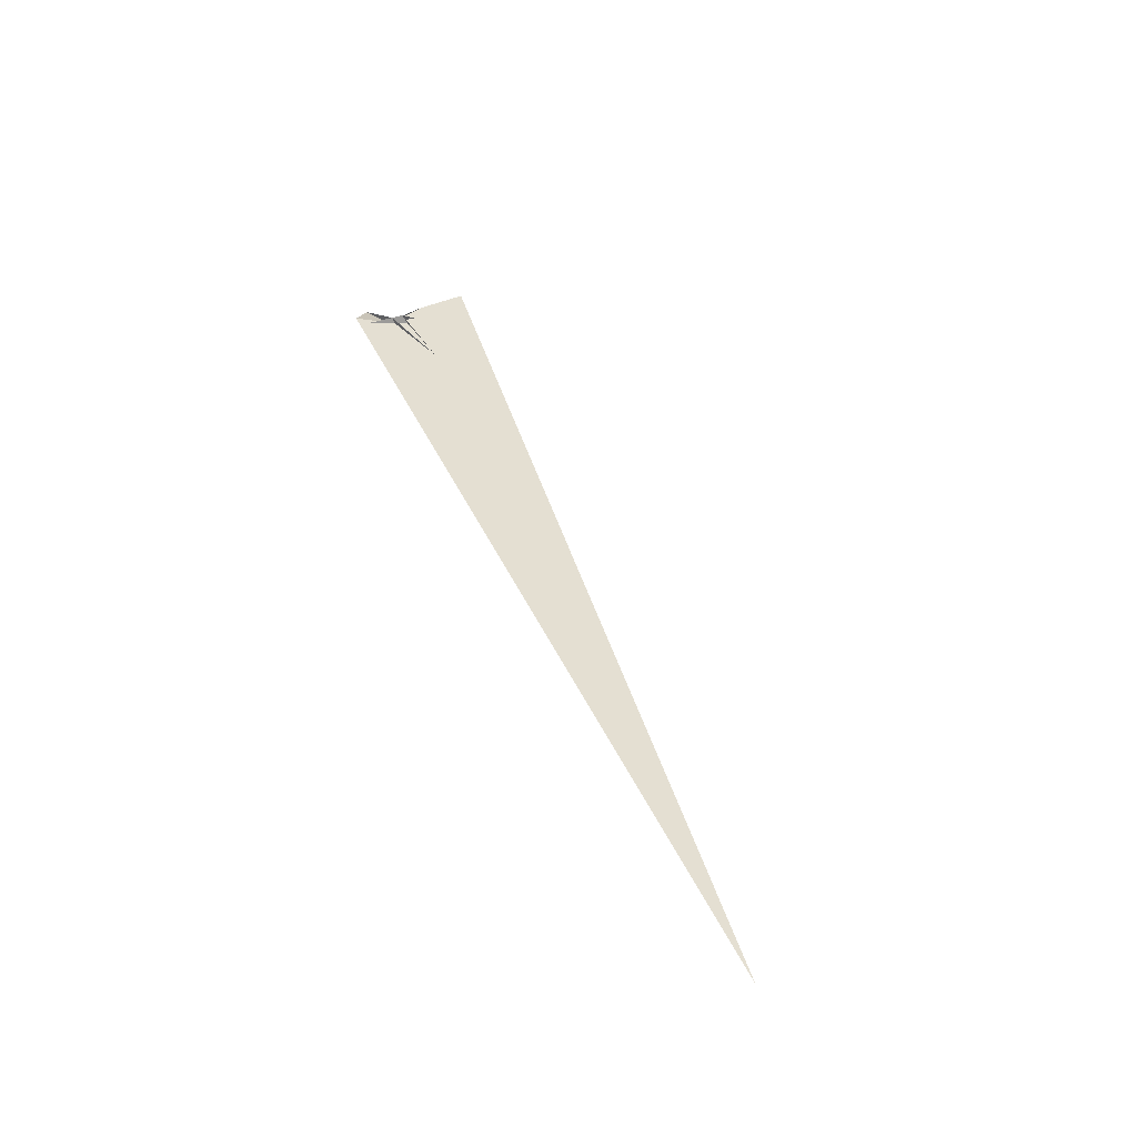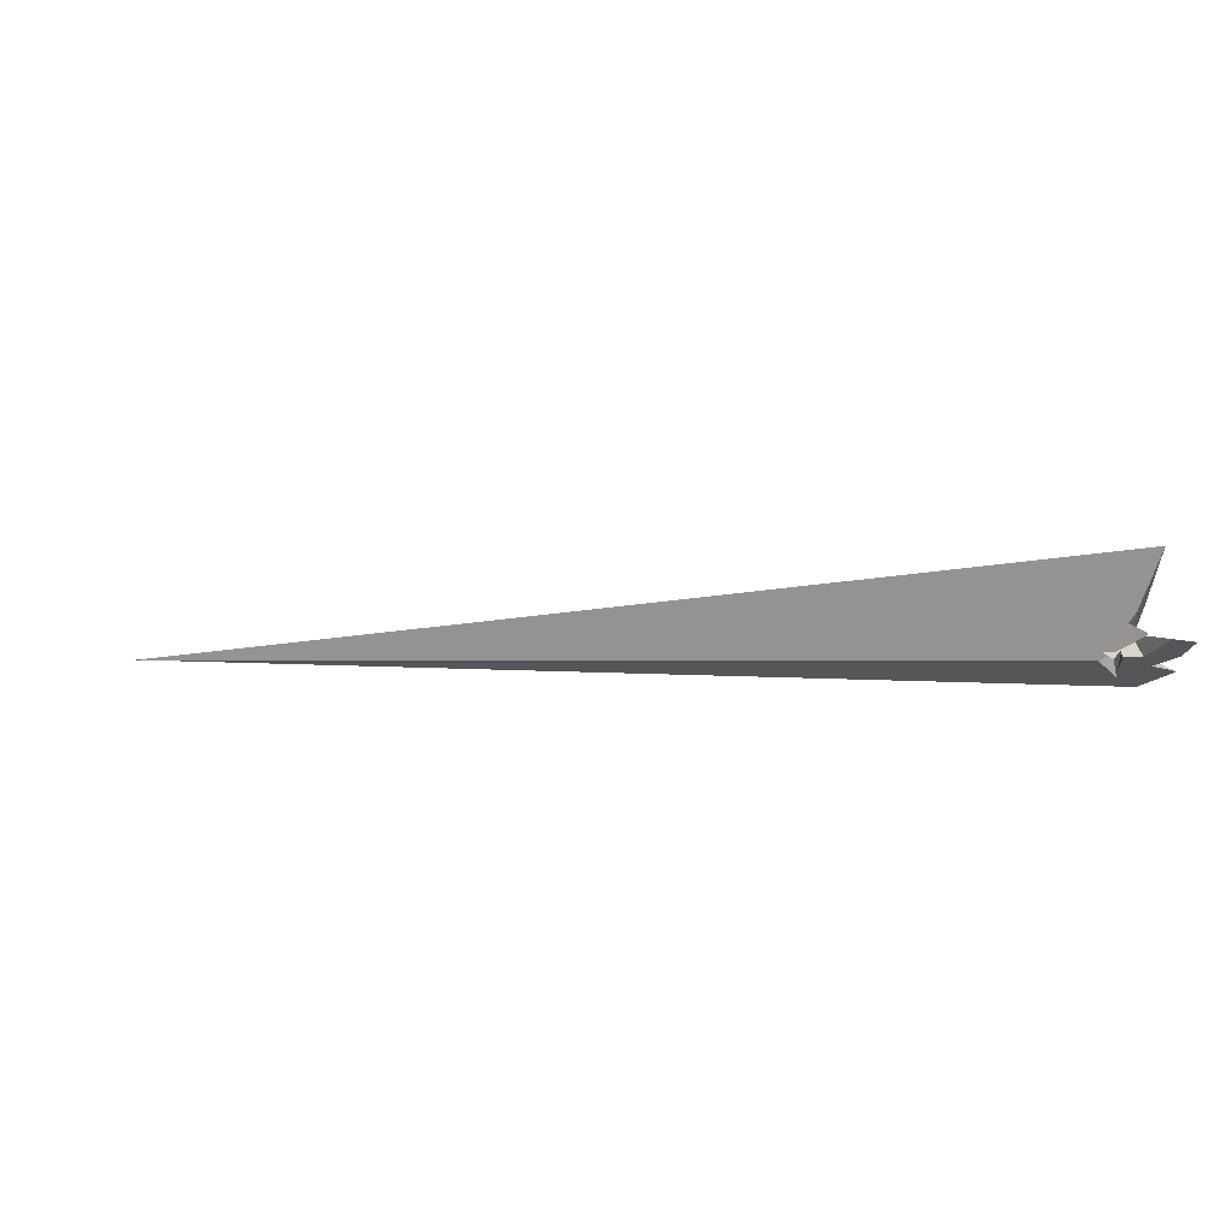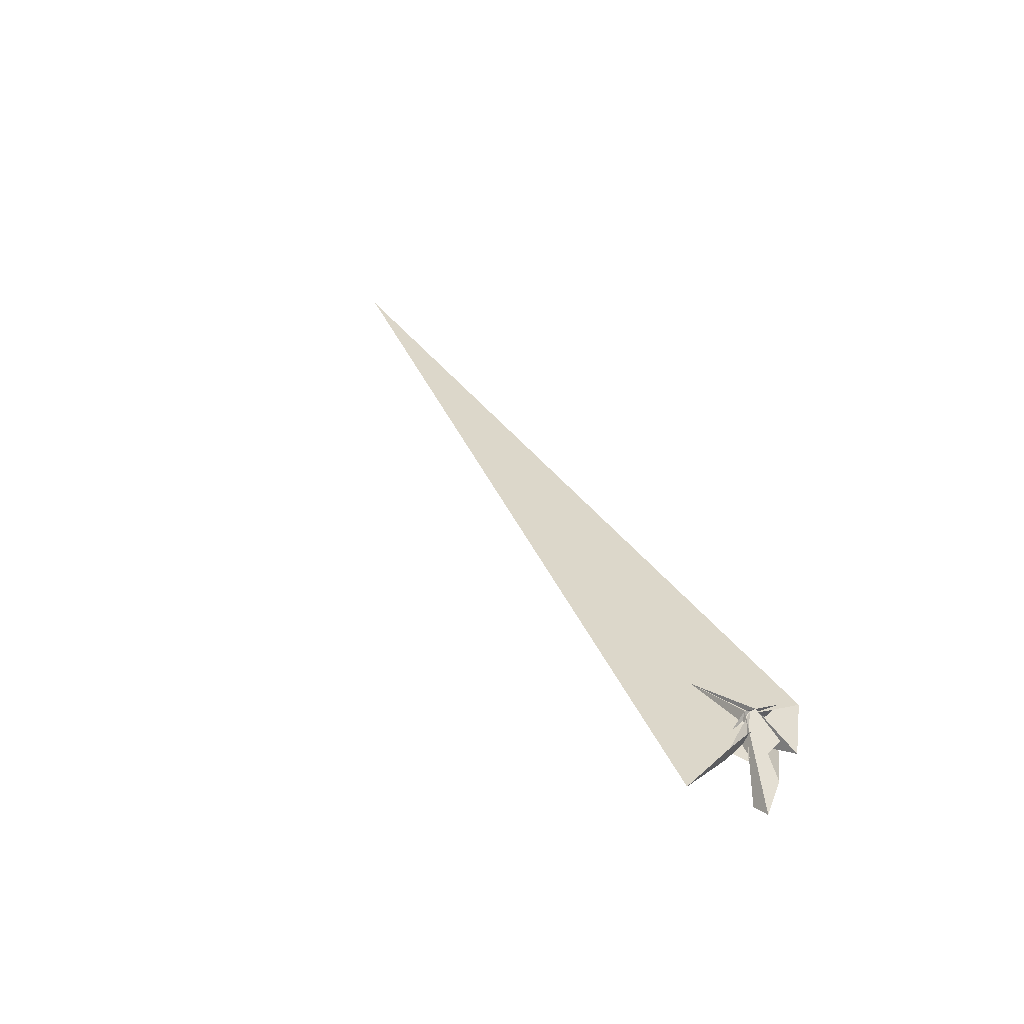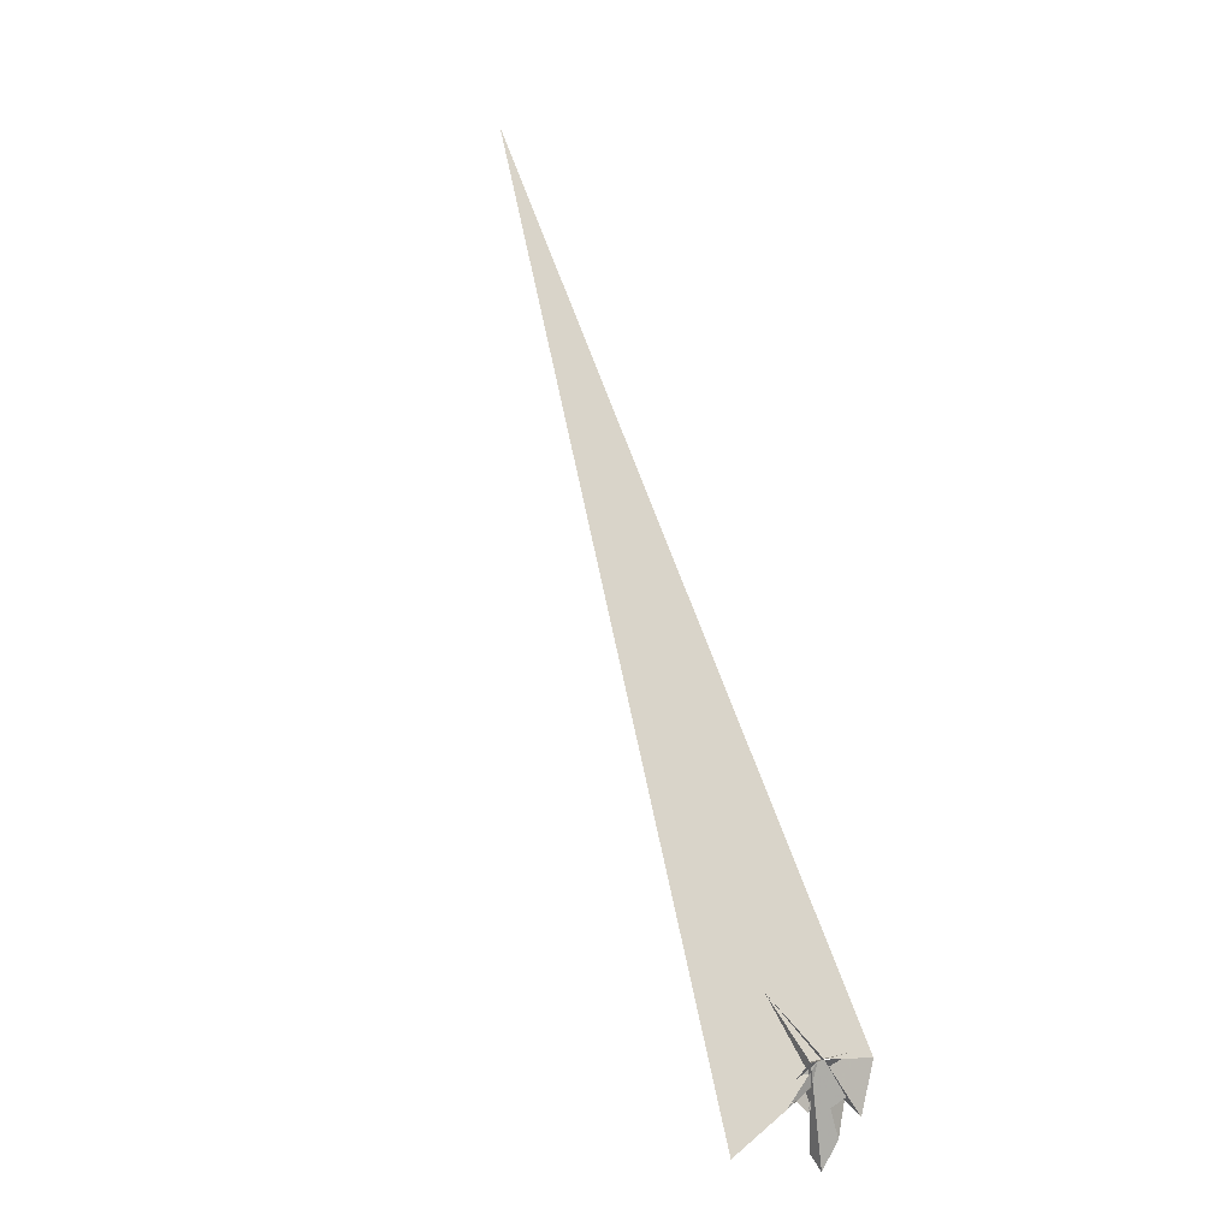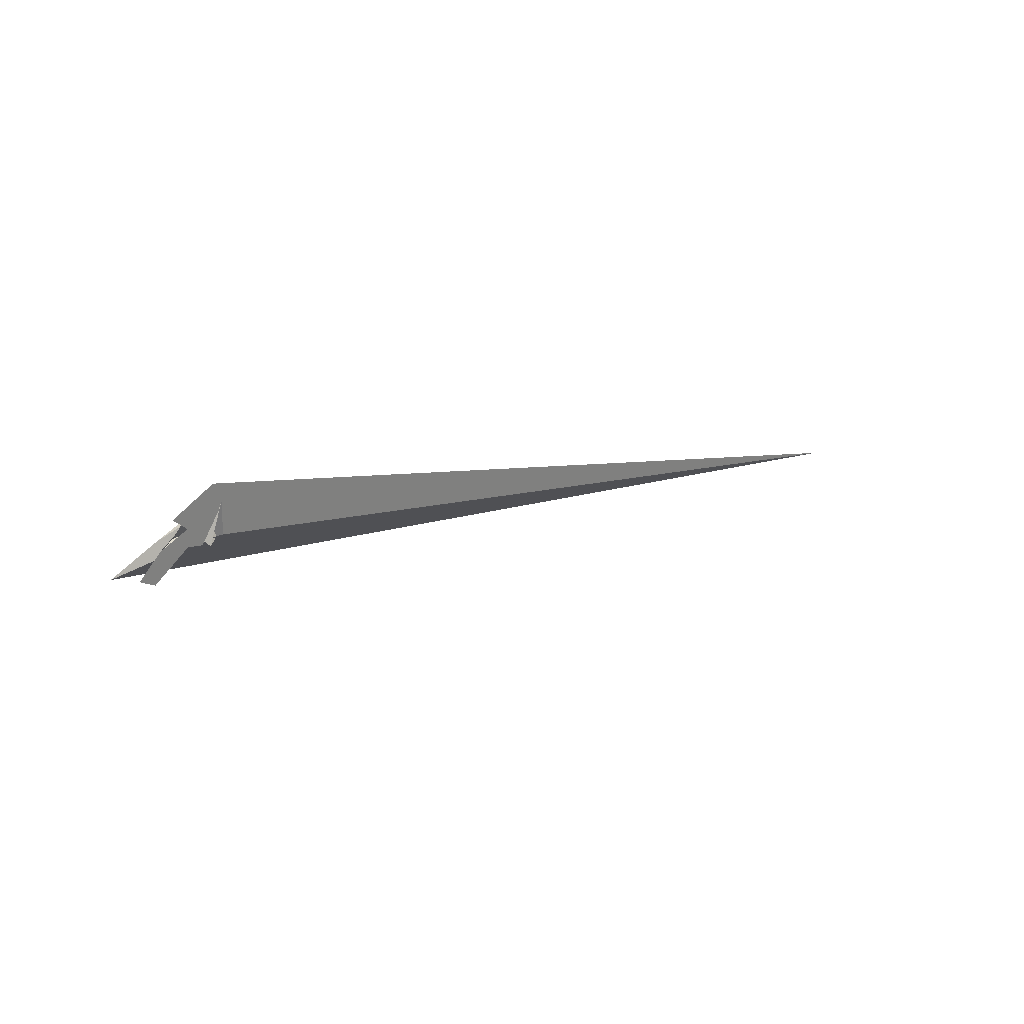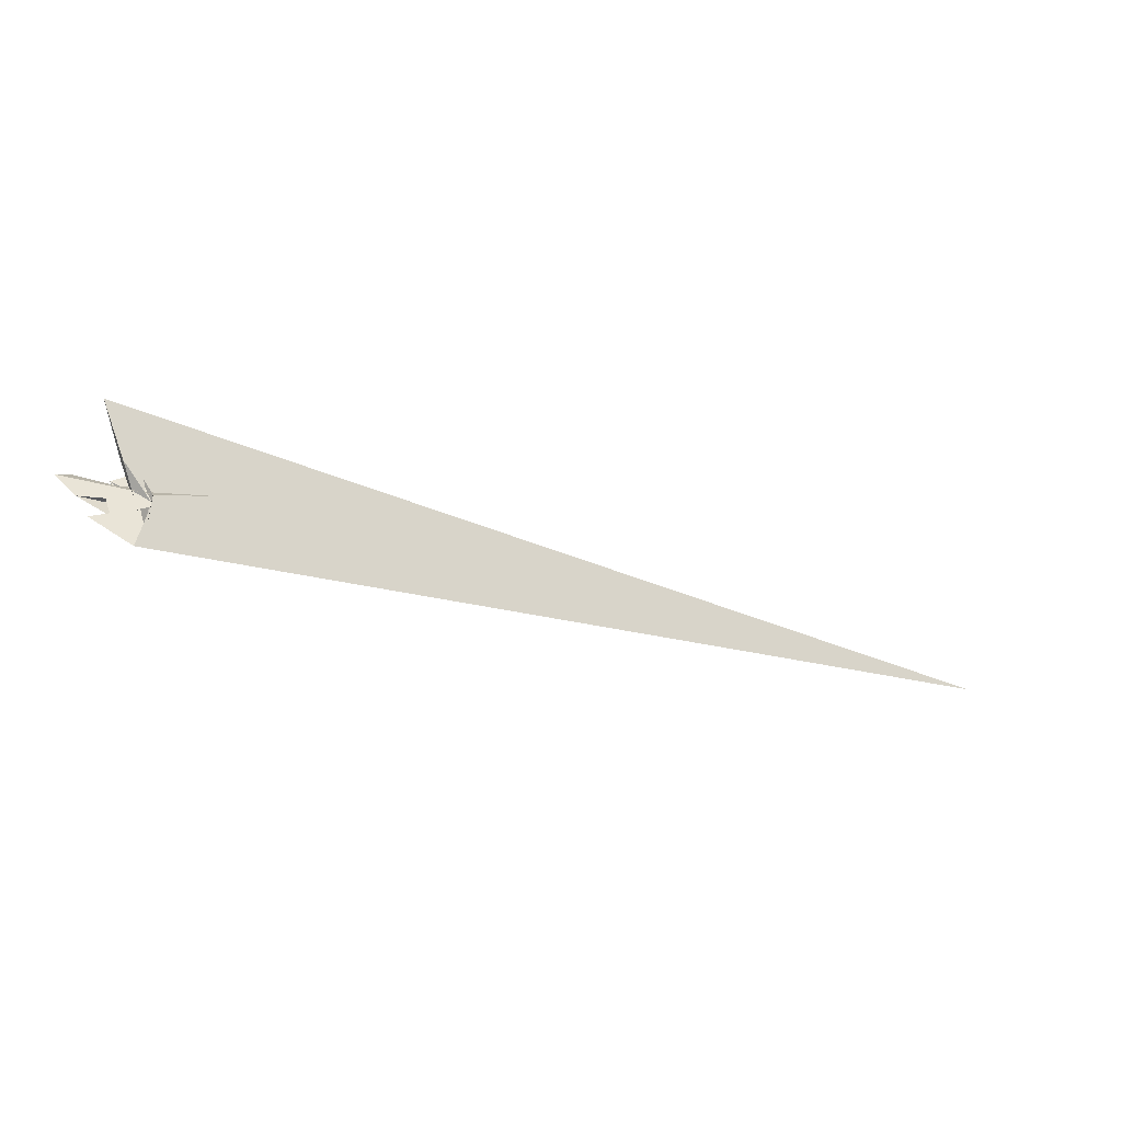
<metadata>
{"format":"obj","ext":"obj","renderer":"f3d","projection":"perspective","resolution":1024,"background":"white","views":[{"elev":64.9,"azim":51.5,"up":"+Z"},{"elev":-79.1,"azim":169.4,"up":"+Z"},{"elev":5.7,"azim":-132.4,"up":"+Z"},{"elev":40.8,"azim":-124.6,"up":"+Z"},{"elev":-25.6,"azim":-59.1,"up":"+Z"},{"elev":7.5,"azim":-51.9,"up":"+Y"}]}
</metadata>
<code>
v -5.28 4.771 28
v 2.773 5.743 19.76
v -12.38 -34.56 24.31
v -17.45 -29.96 30.99
v -6.451 -2.074 27.29
v -9.303 -6.531 29.04
v -6.581 -5.215 26.54
v 11.8 -18.97 3.178
v -4.594 -7.231 23.86
v -18.23 -30.97 31.53
v 14.3 -11.1 2.766
v -12.57 9.021 5.845
v -7.611 10.3 -3.182
v -50.61 22.55 -59.84
v -31.14 20.84 -56.35
v -19.18 13.09 -15.49
v 68.92 -1.952 42.59
v 97.09 -2.284 35.3
v -2.833 9.358 0.7183
v 2.399 5.808 19.51
v -6.74 31.22 -13.69
v -15.65 36.85 -0.908
v -12.59 6.867 6.808
v -9.28 -29.14 16.68
v -5.776 -10.7 2.745
v 2.773 -12.68 -11.01
v -14.01 93.45 -28.13
v -9.383 2.79 17.57
v -47.26 3.503 -32.27
v -35.38 -11.77 1.714
v -29.75 5.489 -12.06
v -3.612 10.71 15.37
v 2.081 38.71 -11.43
v -16.13 -12.66 -7.373
v -6.775 -6.999 25.69
v -19.44 15.93 -16.12
v -14.68 3.53 -0.7815
v -53.92 -13.86 -7.663
v -33.19 -40.6 31.9
v -4.567 -9.027 -11.99
v 899.3 -273.3 416
v 11.81 -10.36 1.6
v -0.59 20.68 -9.219
v -4.098 7.84 16.63
f 1 2 11 8 3 4 10 9 6 5 7
f 1 2 20 17 18 16 15 14 12 13 19
f 3 4 13 12 21 27 22 23 26 25 24
f 5 6 30 31 29 14 12 21 33 32 28
f 5 7 35 34 15 16 36 37 23 22 28
f 3 8 41 39 38 34 15 14 29 40 24
f 6 9 17 18 42 26 25 35 34 38 30
f 4 10 39 38 30 31 37 36 43 19 13
f 1 7 35 25 24 40 44 32 33 43 19
f 9 10 39 41 27 22 28 32 44 20 17
f 8 11 42 18 16 36 43 33 21 27 41
f 2 11 42 26 23 37 31 29 40 44 20

</code>
